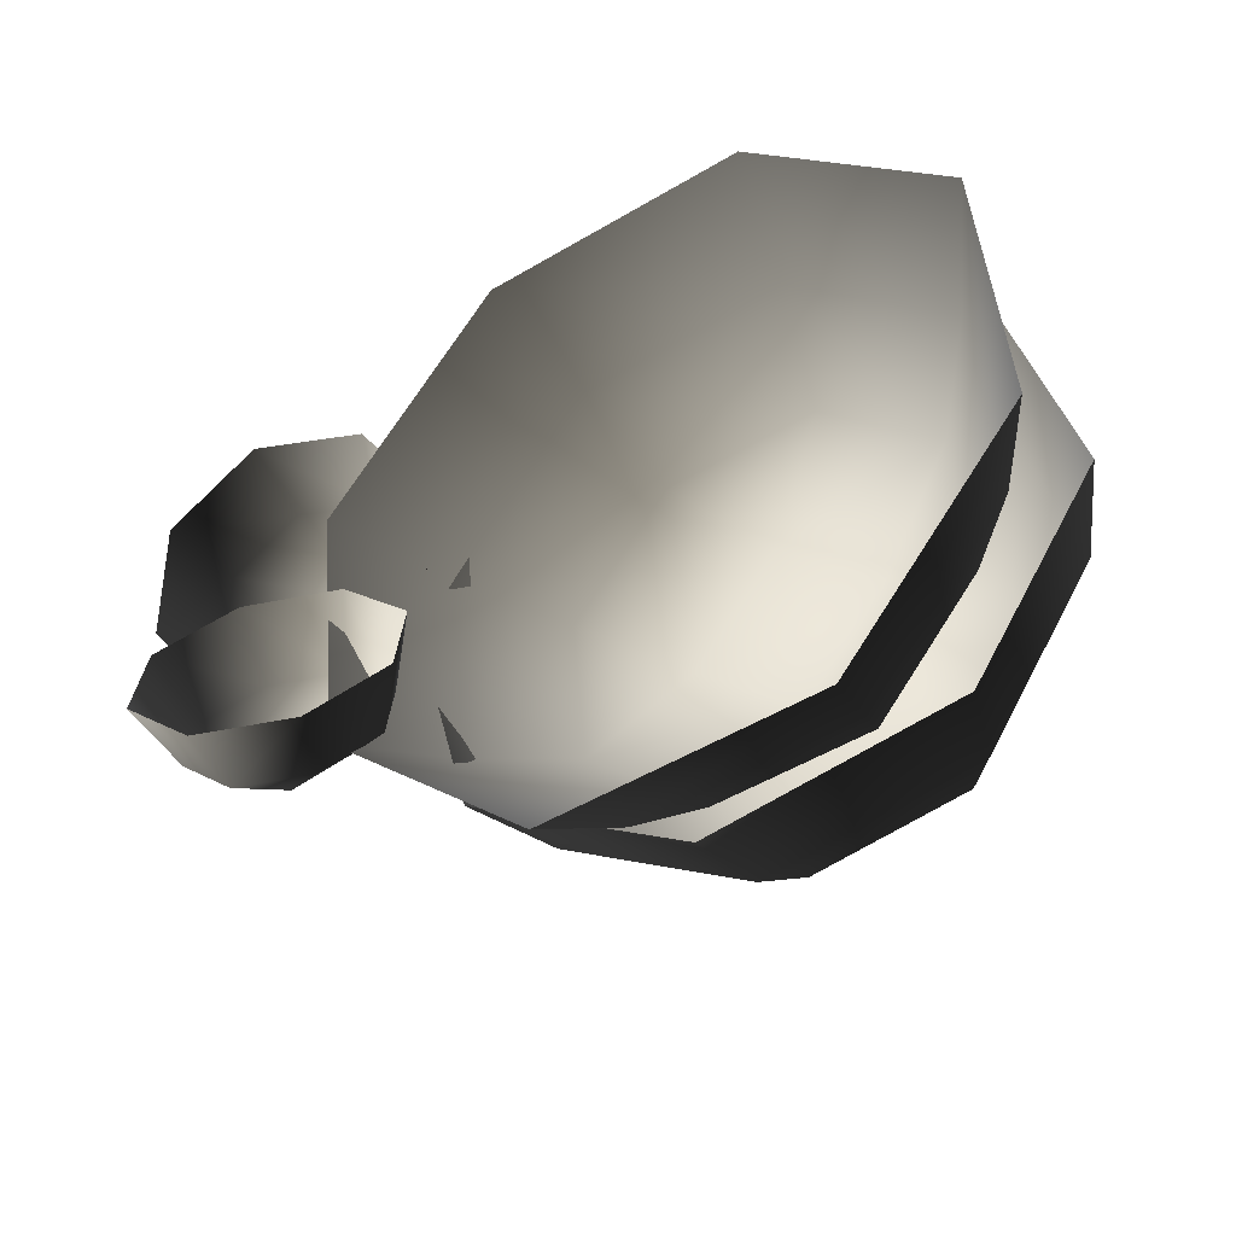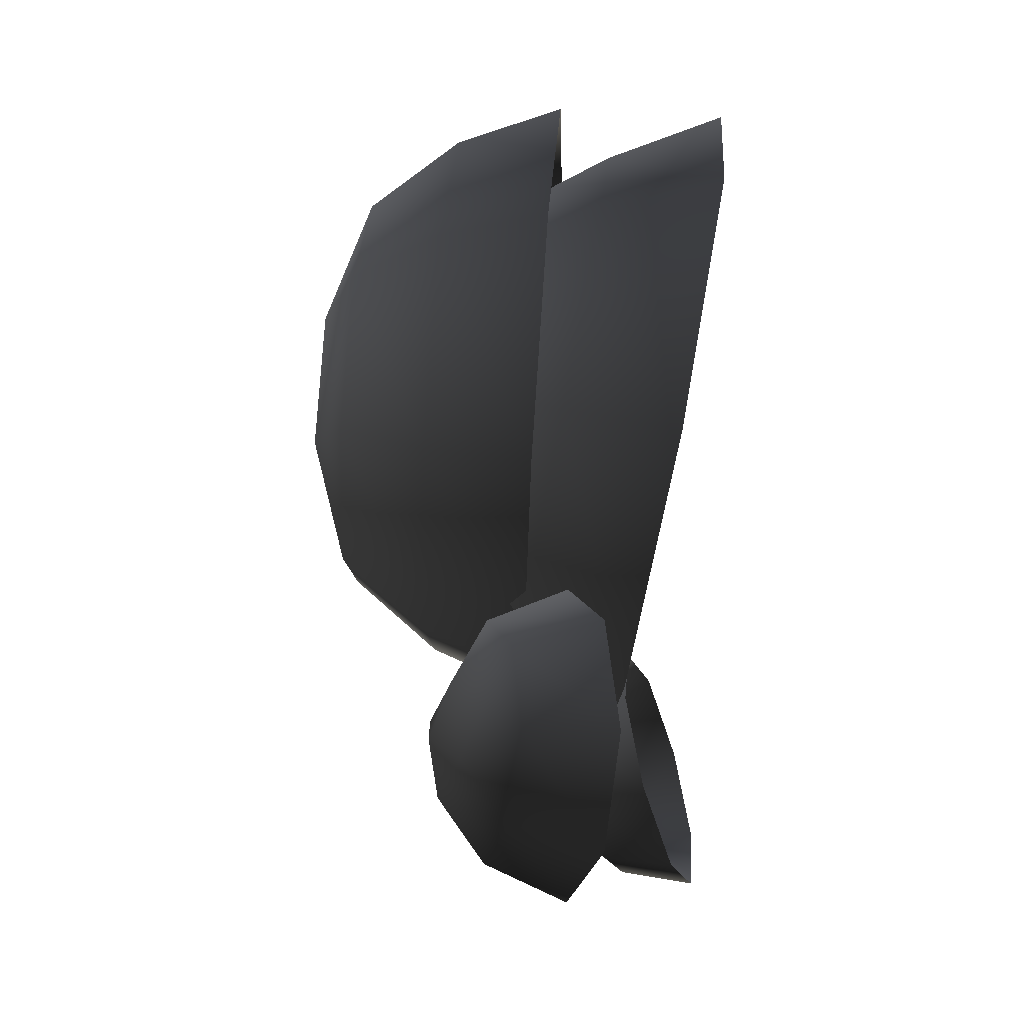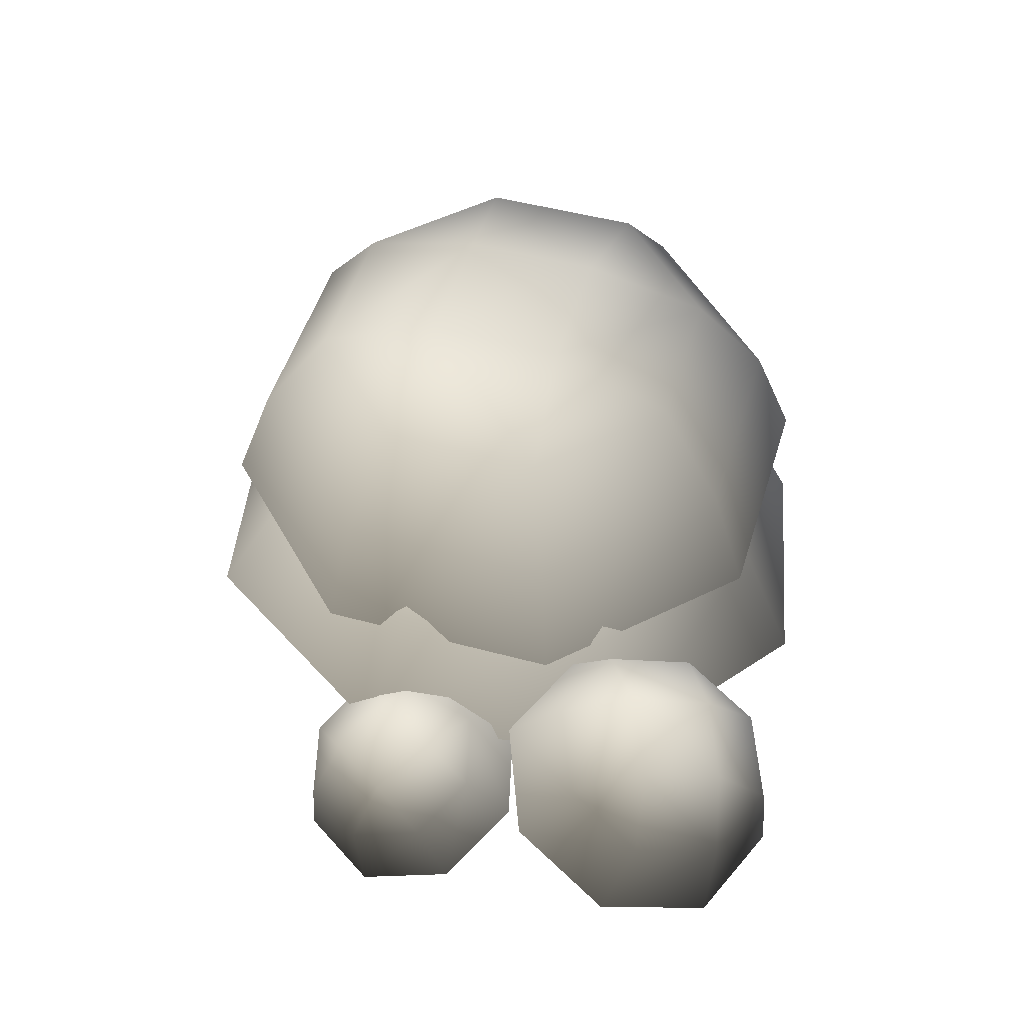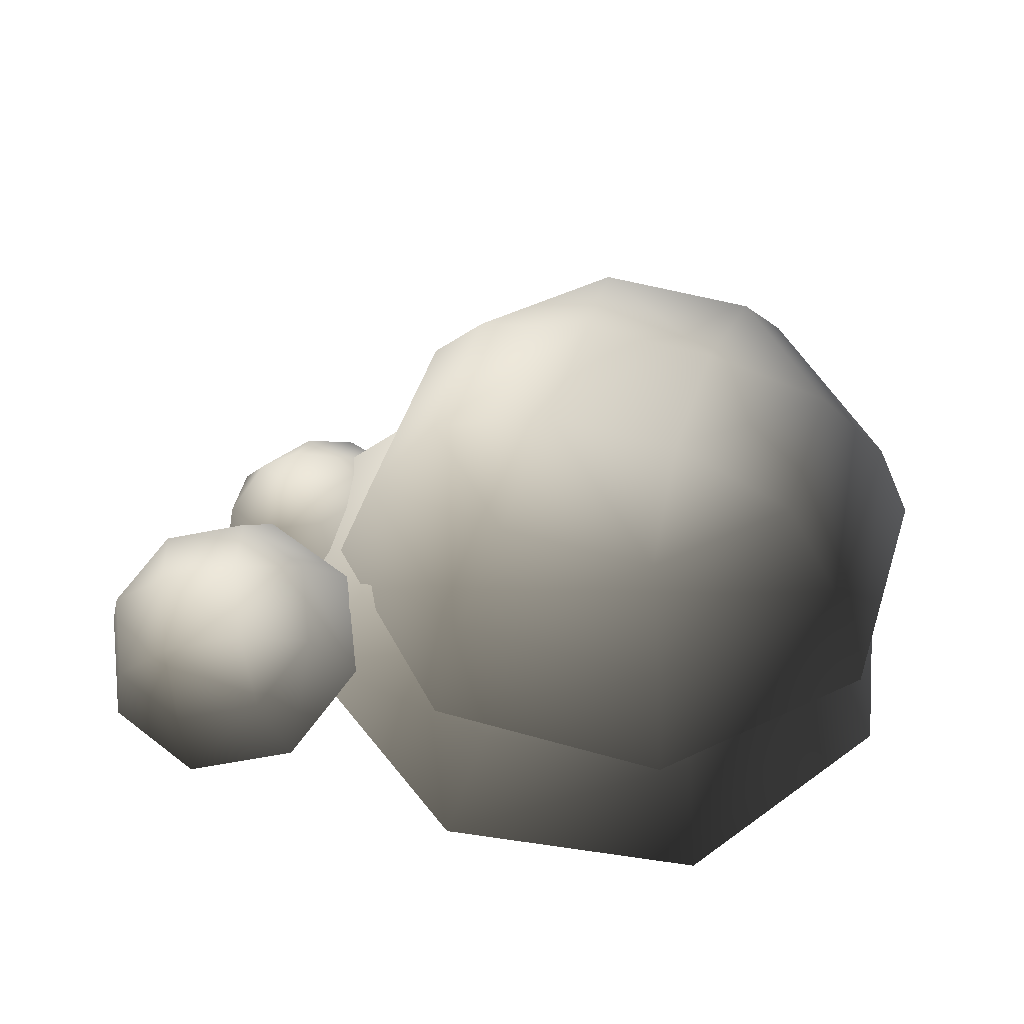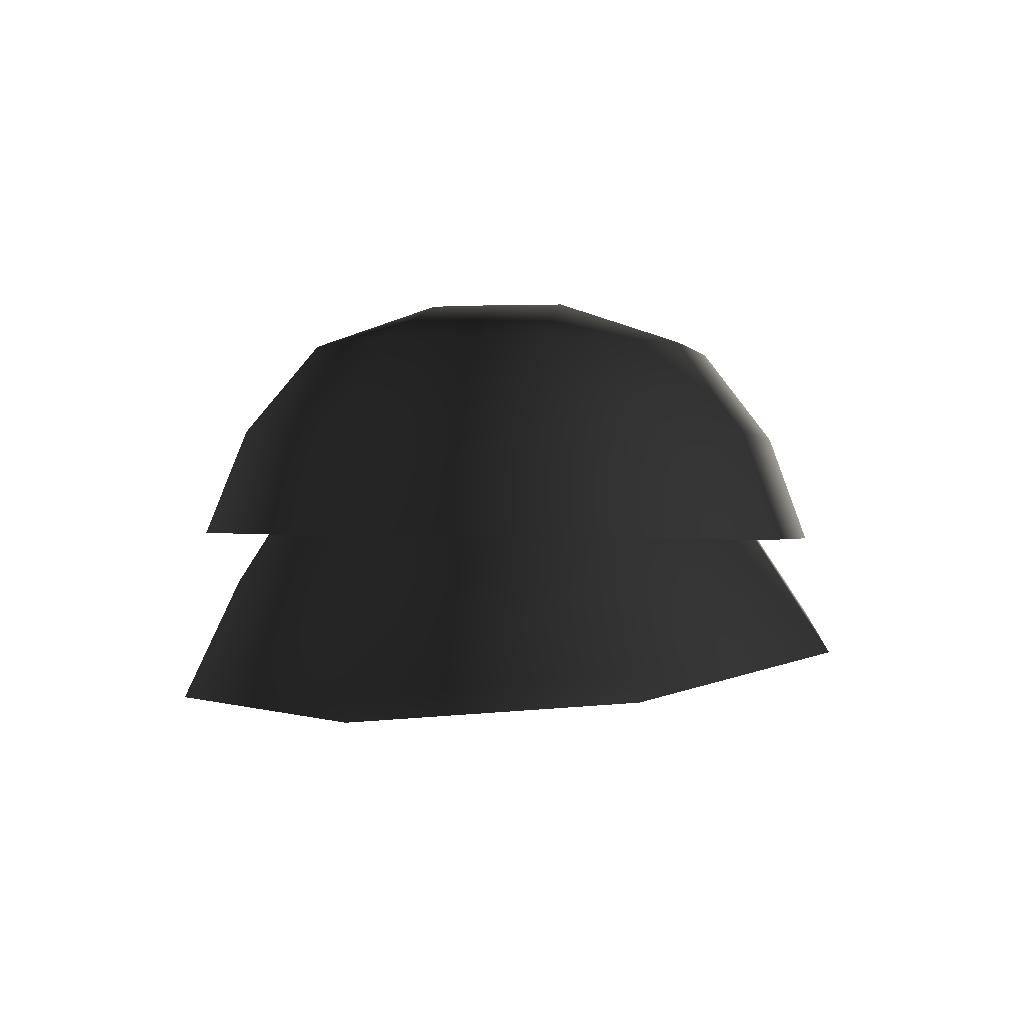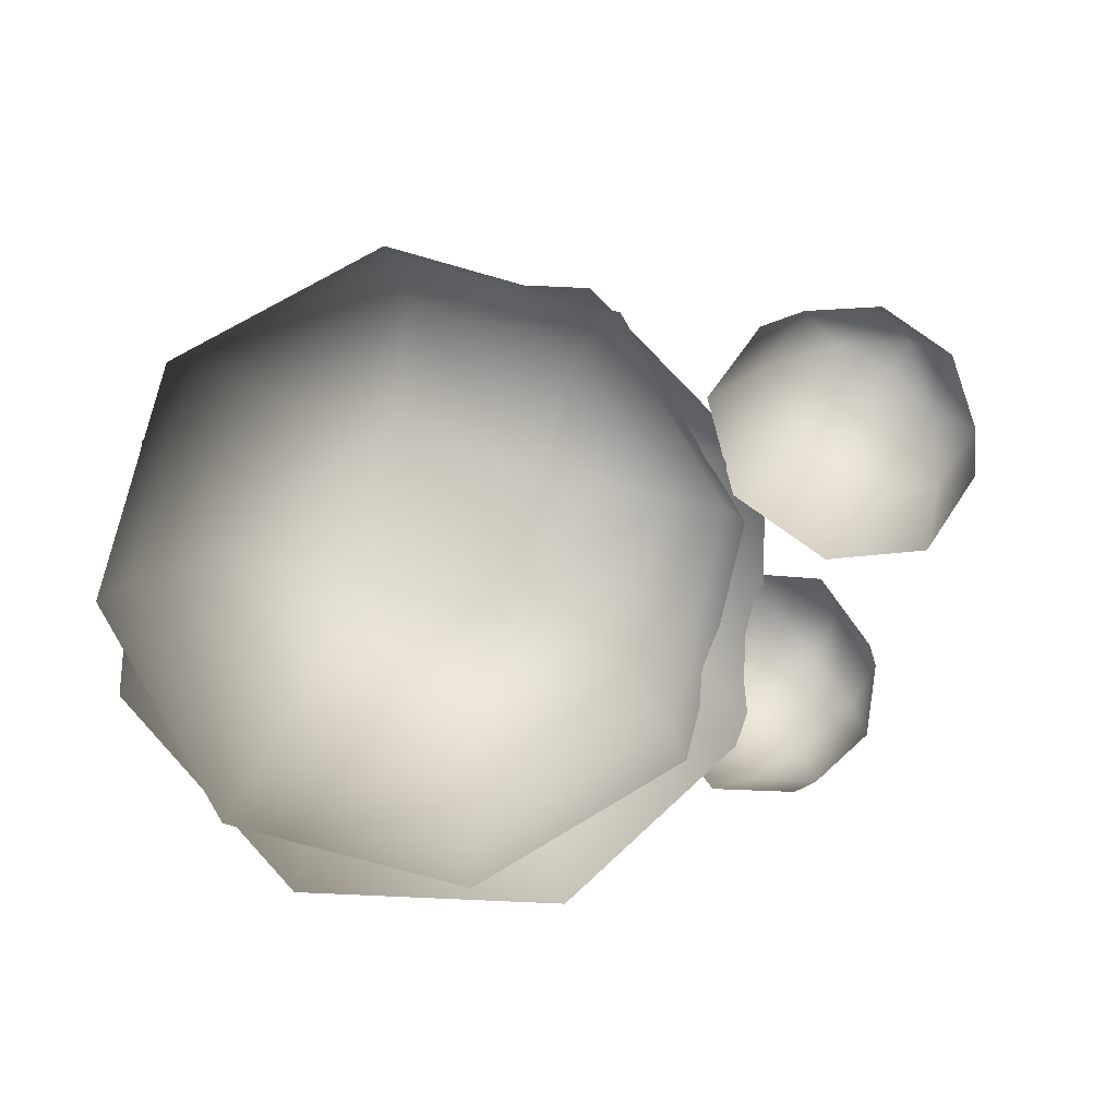
<metadata>
{"format":"obj","ext":"obj","renderer":"f3d","projection":"perspective","resolution":1024,"background":"white","views":[{"elev":-46.4,"azim":27.5,"up":"+Z"},{"elev":65.2,"azim":-84.9,"up":"+Z"},{"elev":49.7,"azim":-87.5,"up":"+Y"},{"elev":50.8,"azim":3.7,"up":"+Y"},{"elev":0.7,"azim":90.6,"up":"+Y"},{"elev":-9.4,"azim":174.2,"up":"+Z"}]}
</metadata>
<code>
v -2.492 6.129 -0.4659
v -3.229 5.984 -0.3656
v -2.328 5.56 -0.9431
v -3.285 5.371 -0.8129
v -3.653 5.74 0.2133
v -3.836 5.055 -0.06125
v -3.516 5.54 0.9317
v -3.658 4.796 0.8714
v -2.898 5.502 1.369
v -2.855 4.746 1.439
v -2.161 5.648 1.268
v -1.898 4.935 1.309
v -1.736 5.892 0.6894
v -1.347 5.252 0.5569
v -1.874 6.091 -0.02893
v -1.525 5.511 -0.3758
v -2.467 6.303 0.1721
v -3.151 6.168 0.2652
v -2.766 6.272 0.5915
v -3.024 5.983 0.9315
v -2.34 6.118 0.8384
v 2.218 7.355 -2.495
v 0.8756 7.329 -2.838
v 2.612 6.569 -2.996
v 0.7983 6.535 -3.459
v -0.3163 7.317 -2.131
v -0.8121 6.518 -2.504
v -0.6595 7.324 -0.7886
v -1.276 6.529 -0.6904
v 0.047 7.348 0.4032
v -0.3212 6.561 0.9199
v 1.389 7.373 0.7462
v 1.492 6.595 1.383
v 2.581 7.386 0.03947
v 3.103 6.612 0.4284
v 2.924 7.378 -1.303
v 3.566 6.601 -1.385
v 2.839 5.646 -3.269
v 0.7633 5.607 -3.8
v -1.08 5.587 -2.707
v -1.611 5.599 -0.6309
v -0.518 5.636 1.212
v 1.558 5.675 1.743
v 3.401 5.694 0.6496
v 3.932 5.682 -1.426
v 1.553 7.726 -0.3301
v 0.4072 7.704 -0.6229
v 1.125 7.781 -1.05
v 0.7001 7.697 -1.769
v 1.846 7.719 -1.476
v 0.4599 6.511 -2.618
v -0.5894 6.527 -1.66
v 0.17 5.762 -3.293
v -1.248 5.783 -1.999
v -0.6597 6.42 -0.2452
v -1.343 5.639 -0.08736
v 0.2903 6.254 0.7982
v -0.05919 5.415 1.322
v 1.704 6.126 0.8587
v 1.851 5.241 1.404
v 2.753 6.11 -0.09909
v 3.269 5.22 0.11
v 2.823 6.216 -1.514
v 3.364 5.364 -1.802
v 1.874 6.382 -2.558
v 2.08 5.588 -3.212
v -0.1084 4.862 -3.913
v -1.854 4.888 -2.32
v -1.971 4.711 0.03448
v -0.3905 4.435 1.77
v 1.961 4.221 1.871
v 3.707 4.195 0.2775
v 3.824 4.372 -2.076
v 2.243 4.648 -3.812
v 1.968 6.615 -0.8134
v 1.072 6.628 0.004167
v 1.121 6.765 -0.8441
v 0.2614 6.77 -0.8864
v 1.157 6.757 -1.704
v -1.404 4.949 -2.365
v -1.804 4.709 -2.803
v -1.032 4.433 -2.283
v -1.55 4.121 -2.852
v -2.423 4.546 -2.809
v -2.353 3.91 -2.86
v -2.897 4.556 -2.381
v -2.97 3.923 -2.304
v -2.951 4.733 -1.769
v -3.039 4.153 -1.509
v -2.551 4.973 -1.331
v -2.52 4.465 -0.9411
v -1.933 5.136 -1.325
v -1.717 4.676 -0.9325
v -1.458 5.126 -1.753
v -1.101 4.663 -1.488
v -1.842 5.218 -2.147
v -2.213 4.995 -2.553
v -2.276 5.218 -2.184
v -2.653 5.004 -2.156
v -2.283 5.227 -1.75
g Tree4_(12)_1132_225
f 1 3 2
f 2 3 4
f 2 4 5
f 5 4 6
f 5 6 7
f 7 6 8
f 7 8 9
f 9 8 10
f 9 10 11
f 11 10 12
f 11 12 13
f 13 12 14
f 13 14 15
f 15 14 16
f 15 16 1
f 1 16 3
f 15 1 17
f 1 2 17
f 17 2 18
f 2 5 18
f 5 7 18
f 17 18 19
f 18 20 19
f 18 7 20
f 7 9 20
f 9 11 20
f 20 21 19
f 21 17 19
f 20 11 21
f 11 13 21
f 13 15 21
f 21 15 17
f 22 24 23
f 23 24 25
f 23 25 26
f 26 25 27
f 26 27 28
f 28 27 29
f 28 29 30
f 30 29 31
f 30 31 32
f 32 31 33
f 32 33 34
f 34 33 35
f 34 35 36
f 36 35 37
f 36 37 22
f 22 37 24
f 24 38 25
f 25 38 39
f 25 39 27
f 27 39 40
f 27 40 29
f 29 40 41
f 29 41 31
f 31 41 42
f 31 42 33
f 33 42 43
f 33 43 35
f 35 43 44
f 35 44 37
f 37 44 45
f 37 45 24
f 24 45 38
f 32 34 46
f 34 36 46
f 47 32 46
f 47 46 48
f 49 47 48
f 50 49 48
f 46 50 48
f 50 23 49
f 22 23 50
f 36 22 50
f 46 36 50
f 23 26 49
f 26 28 49
f 49 28 47
f 28 30 47
f 30 32 47
f 51 53 52
f 52 53 54
f 52 54 55
f 55 54 56
f 55 56 57
f 57 56 58
f 57 58 59
f 59 58 60
f 59 60 61
f 61 60 62
f 61 62 63
f 63 62 64
f 63 64 65
f 65 64 66
f 65 66 51
f 51 66 53
f 53 67 54
f 54 67 68
f 54 68 56
f 56 68 69
f 56 69 58
f 58 69 70
f 58 70 60
f 60 70 71
f 60 71 62
f 62 71 72
f 62 72 64
f 64 72 73
f 64 73 66
f 66 73 74
f 66 74 53
f 53 74 67
f 61 63 75
f 63 65 75
f 76 61 75
f 76 75 77
f 78 76 77
f 79 78 77
f 75 79 77
f 79 52 78
f 51 52 79
f 65 51 79
f 75 65 79
f 52 55 78
f 55 57 78
f 78 57 76
f 57 59 76
f 59 61 76
f 80 82 81
f 81 82 83
f 81 83 84
f 84 83 85
f 84 85 86
f 86 85 87
f 86 87 88
f 88 87 89
f 88 89 90
f 90 89 91
f 90 91 92
f 92 91 93
f 92 93 94
f 94 93 95
f 94 95 80
f 80 95 82
f 94 80 96
f 80 81 96
f 96 81 97
f 81 84 97
f 84 86 97
f 96 97 98
f 97 99 98
f 97 86 99
f 86 88 99
f 88 90 99
f 99 100 98
f 100 96 98
f 99 90 100
f 90 92 100
f 92 94 100
f 100 94 96

</code>
